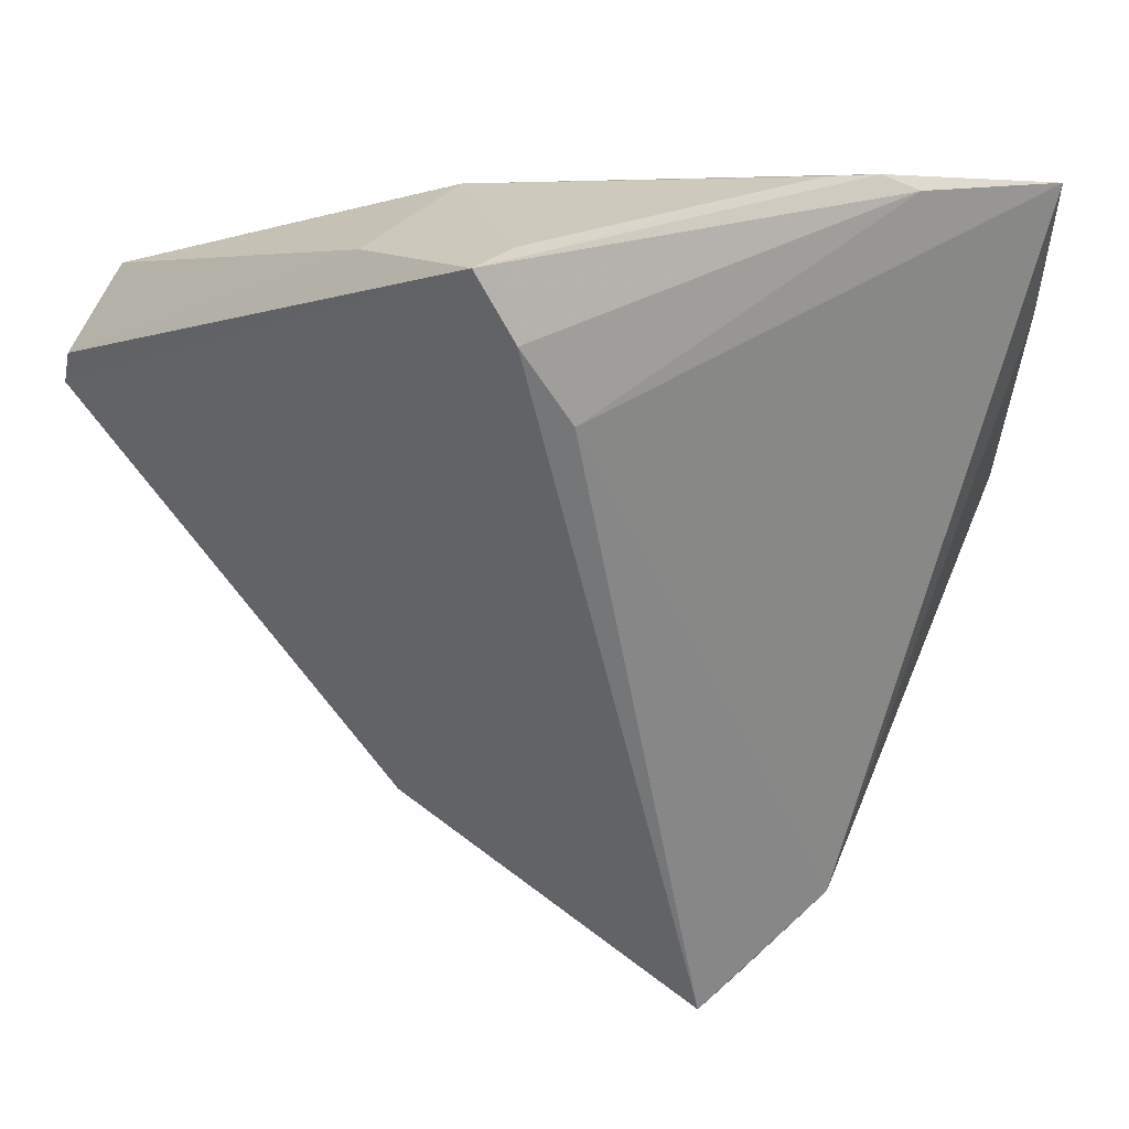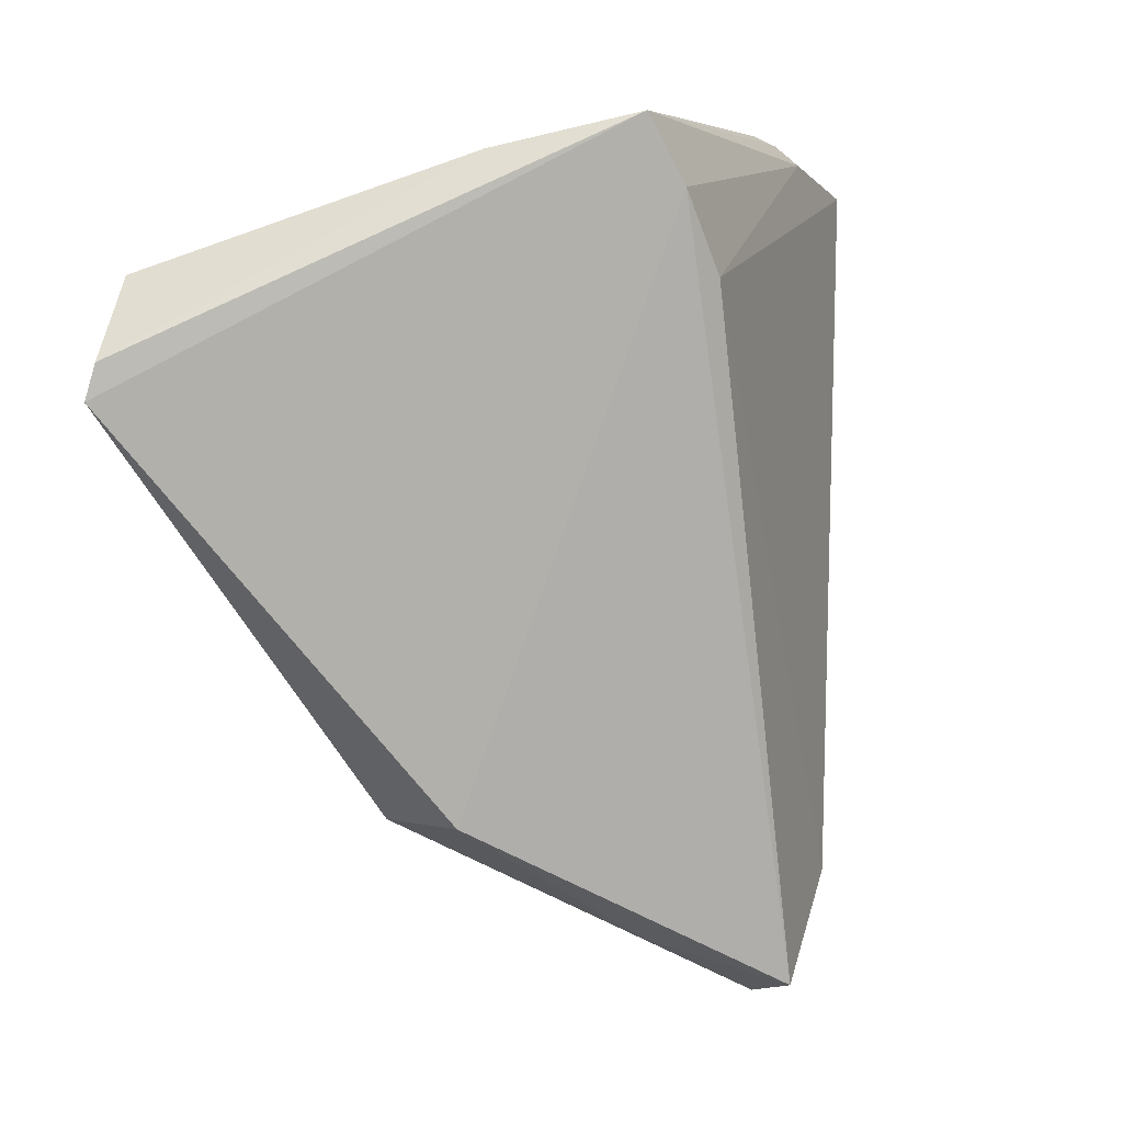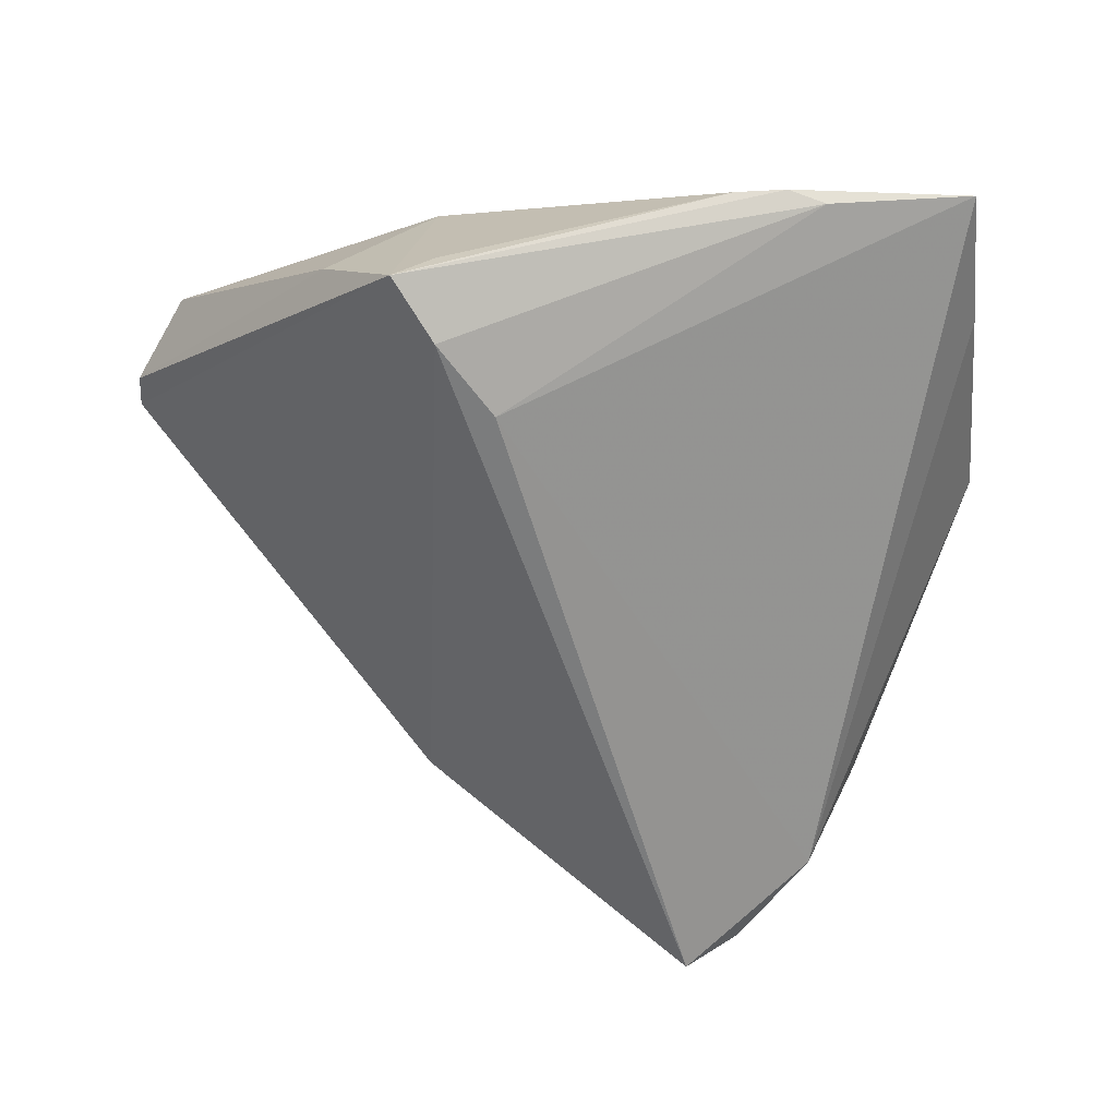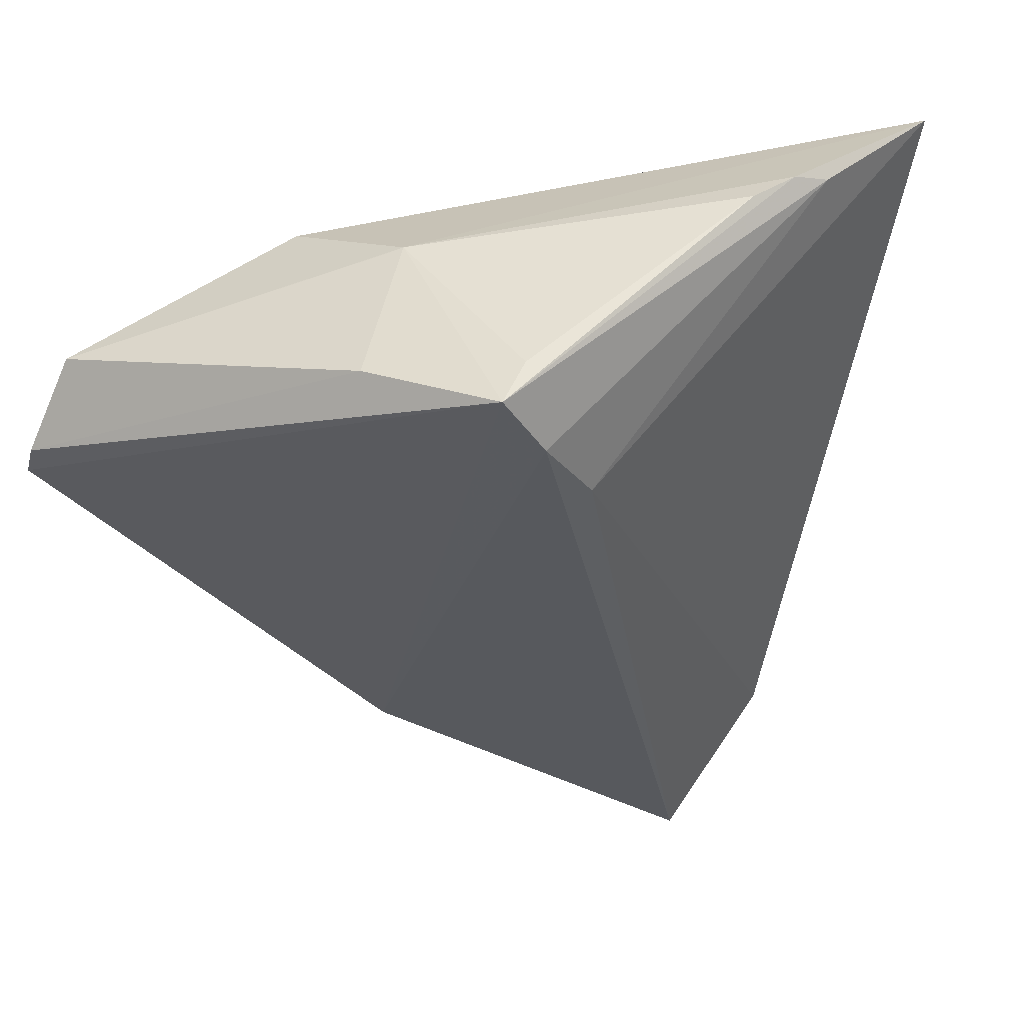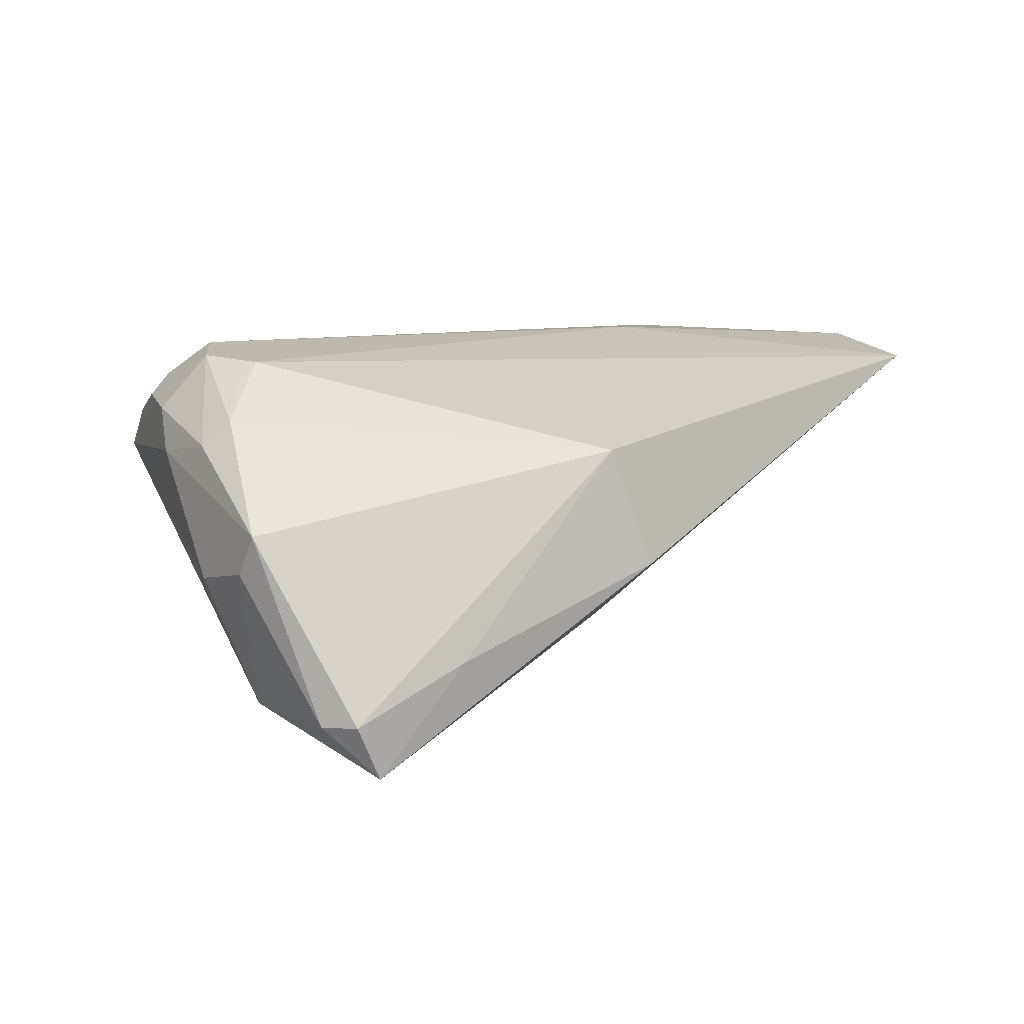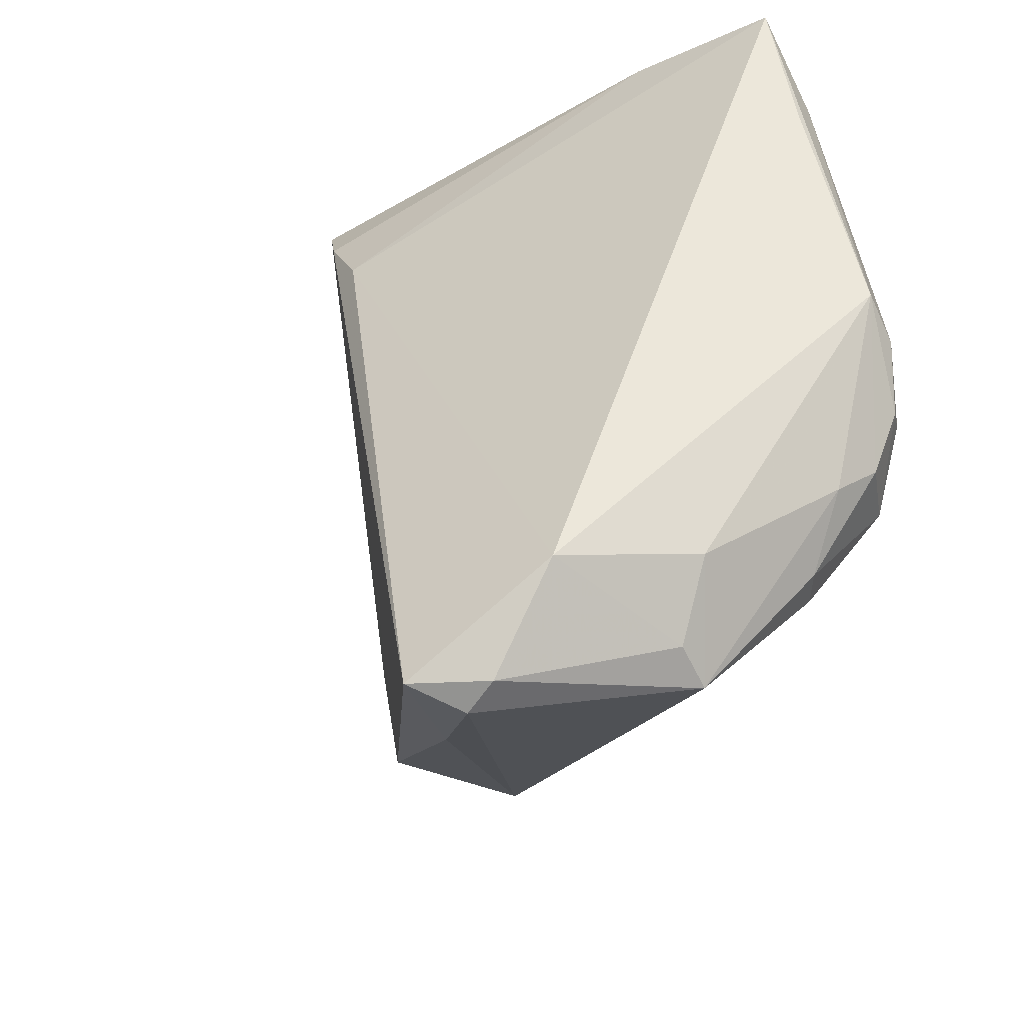
<metadata>
{"format":"obj","ext":"obj","renderer":"f3d","projection":"perspective","resolution":1024,"background":"white","views":[{"elev":32.3,"azim":169.0,"up":"+Y"},{"elev":3.7,"azim":127.5,"up":"+Y"},{"elev":-61.7,"azim":-173.7,"up":"+Z"},{"elev":50.7,"azim":150.5,"up":"+Y"},{"elev":10.3,"azim":5.6,"up":"+Z"},{"elev":-43.7,"azim":-130.0,"up":"+Y"}]}
</metadata>
<code>
v 0.02067 0.04388 -0.02339
v -0.03003 -0.03452 0.01169
v 0.02343 0.03123 0.02162
v -0.02931 0.04214 -0.01054
v -0.04506 -0.007476 0.01268
v -0.02494 0.04419 -0.01003
v 0.005666 -0.04872 -0.01253
v -0.02677 -0.02796 0.01857
v -0.02501 -0.02399 0.02134
v -0.02628 -0.03418 0.01474
v -0.03416 -0.01153 0.02263
v -0.01119 -0.05459 -0.01956
v -0.03252 -0.0208 0.02181
v 0.01087 0.02652 -0.02609
v -0.0396 -0.01351 0.01851
v -0.02886 -0.03994 -0.004512
v 0.01902 0.0391 0.006504
v -0.00412 -0.054 -0.02609
v -0.02118 -0.04376 -0.01974
v -0.02241 -0.04779 -0.002364
v 0.06096 0.01719 0.01821
v -0.006498 -0.05595 -0.01924
v -0.01865 0.04491 -0.01101
v 0.06164 0.01304 0.01914
v 0.0157 0.04393 -0.01963
v 0.01707 0.03976 0.005834
v 0.0277 -0.03406 -0.002832
v -0.03671 -0.02711 0.009819
v 0.03006 0.03998 -0.008848
v 0.01657 0.03596 -0.02561
v -0.03534 -0.02841 0.003182
v -0.03834 -0.02242 0.01485
v 0.02142 0.01372 0.0229
v 0.02271 -0.03503 0.01191
v 0.05384 0.02653 0.02102
v -0.04726 0.02162 -0.001182
v -0.04726 0.03925 -0.005264
v -0.04726 -0.004837 0.007353
v -0.02032 -0.04956 0.002754
v -0.04172 -0.01485 0.01572
v -0.04574 0.02786 0.002591
f 30 18 14
f 37 14 19
f 19 14 18
f 35 3 33
f 33 3 11
f 33 24 35
f 41 3 37
f 11 3 41
f 41 5 11
f 37 38 41
f 38 5 41
f 37 3 26
f 26 1 25
f 26 29 1
f 26 3 35
f 27 18 30
f 30 1 27
f 27 1 24
f 27 24 34
f 34 24 9
f 9 10 34
f 9 33 11
f 24 33 9
f 25 1 23
f 23 26 25
f 35 24 21
f 24 1 21
f 21 29 35
f 1 29 21
f 39 22 34
f 34 10 39
f 36 38 37
f 37 19 36
f 36 19 38
f 18 22 12
f 12 19 18
f 20 19 12
f 12 39 20
f 22 39 12
f 16 19 20
f 38 19 16
f 20 39 16
f 35 29 17
f 17 26 35
f 29 26 17
f 7 22 18
f 18 27 7
f 34 22 7
f 7 27 34
f 4 1 30
f 4 14 37
f 30 14 4
f 11 5 15
f 13 9 11
f 11 15 13
f 2 39 10
f 10 13 2
f 2 13 32
f 38 16 31
f 6 23 1
f 1 4 6
f 6 4 37
f 37 26 6
f 26 23 6
f 40 15 5
f 40 5 38
f 38 32 40
f 32 13 40
f 40 13 15
f 10 9 8
f 8 13 10
f 9 13 8
f 28 2 32
f 28 31 16
f 28 16 39
f 39 2 28
f 28 32 38
f 38 31 28

</code>
